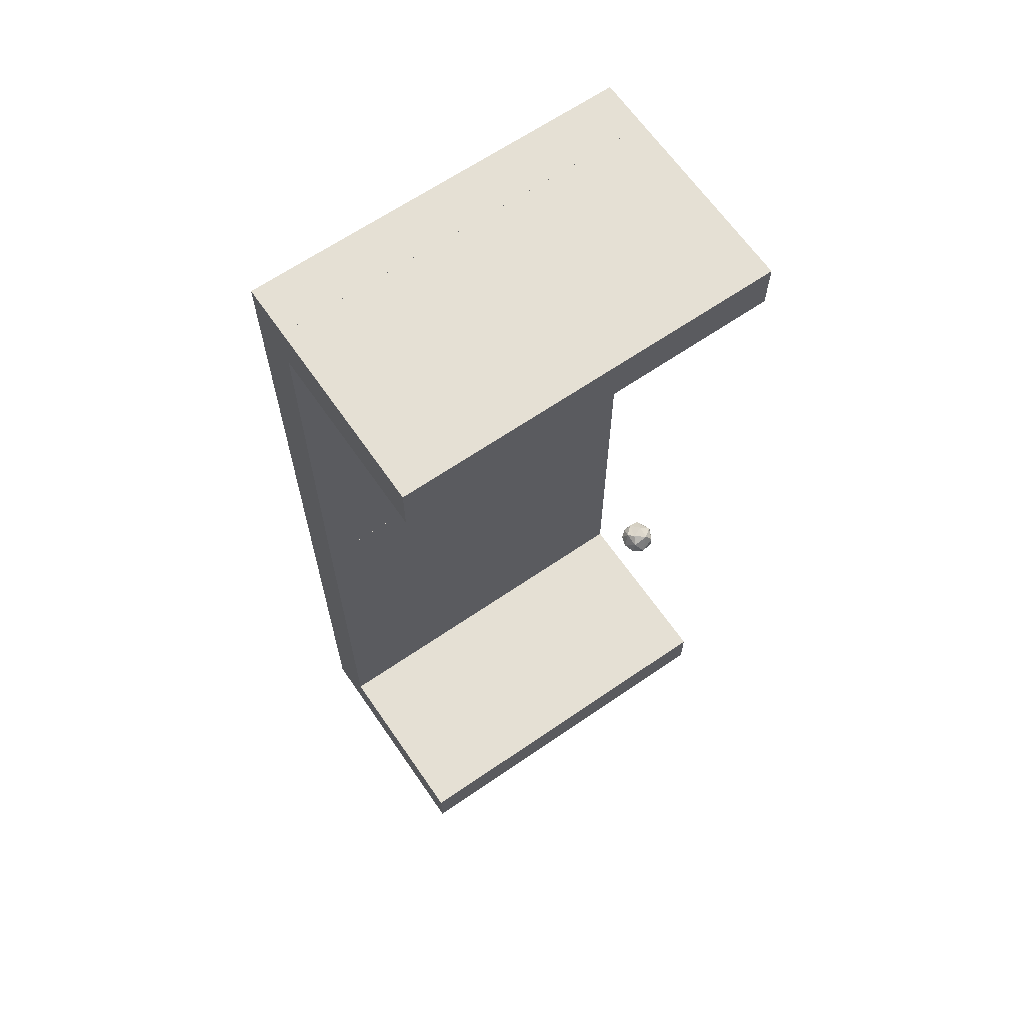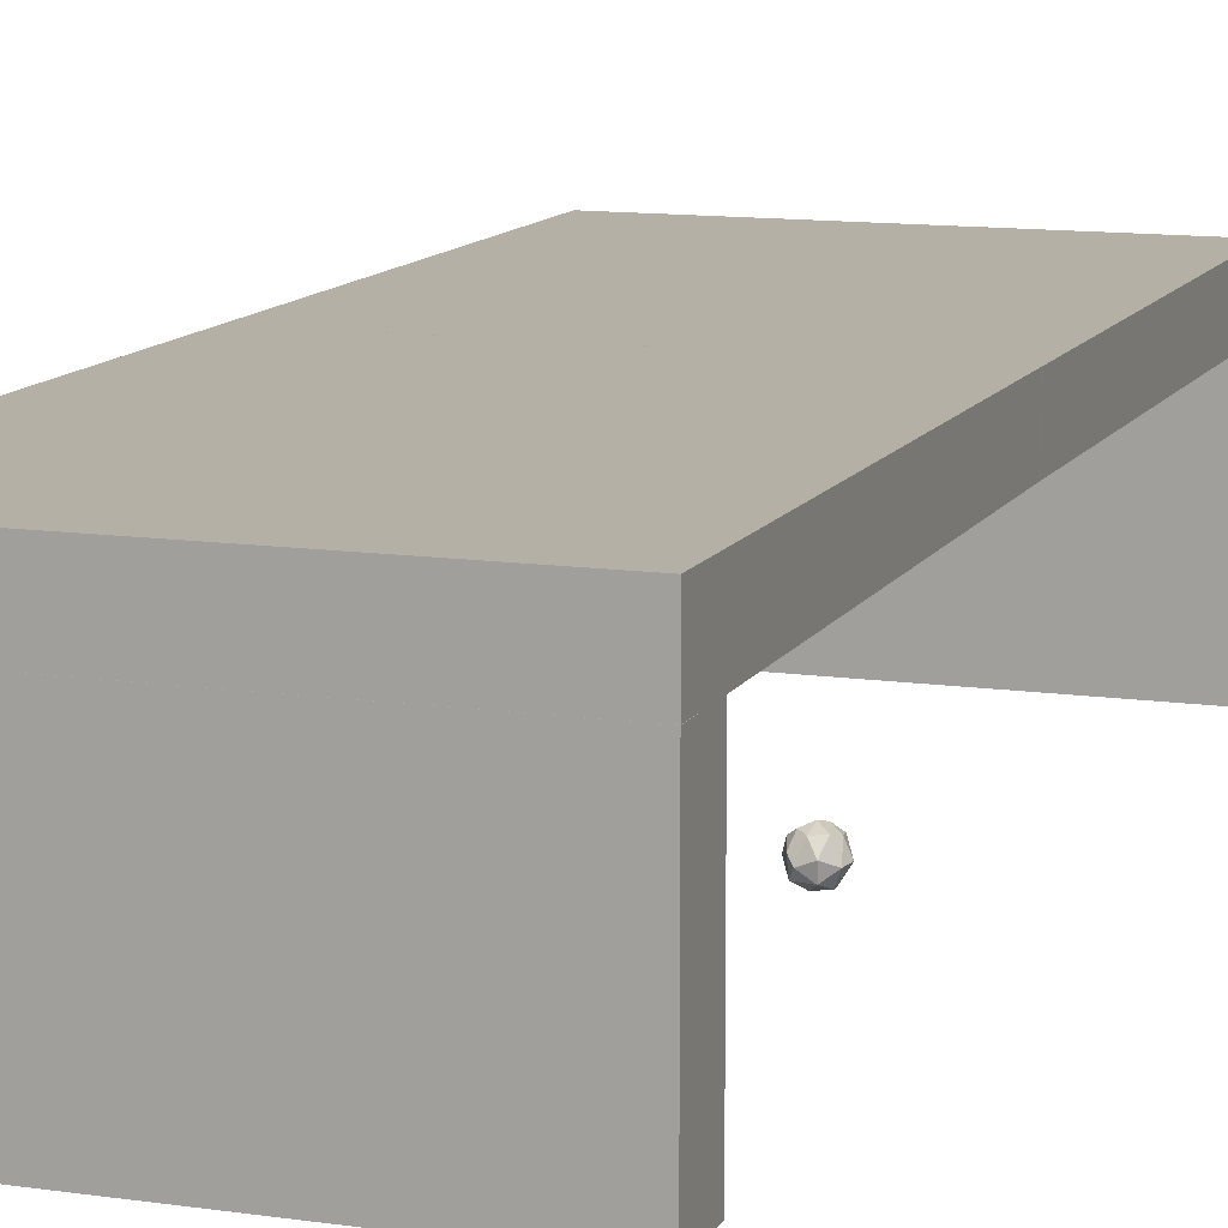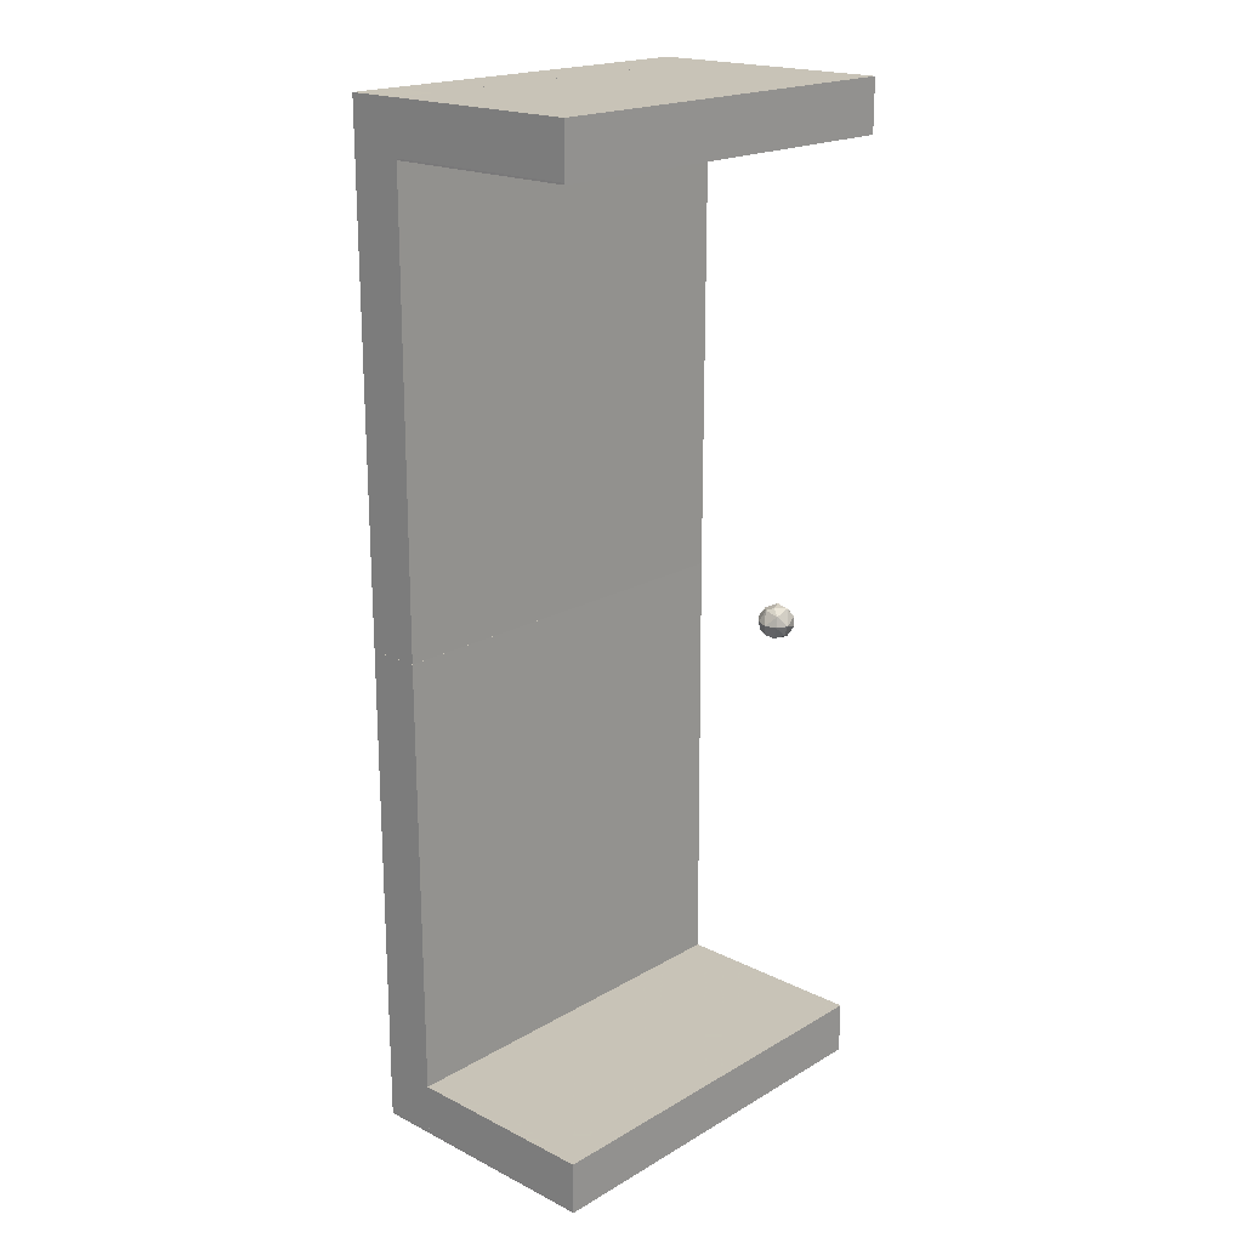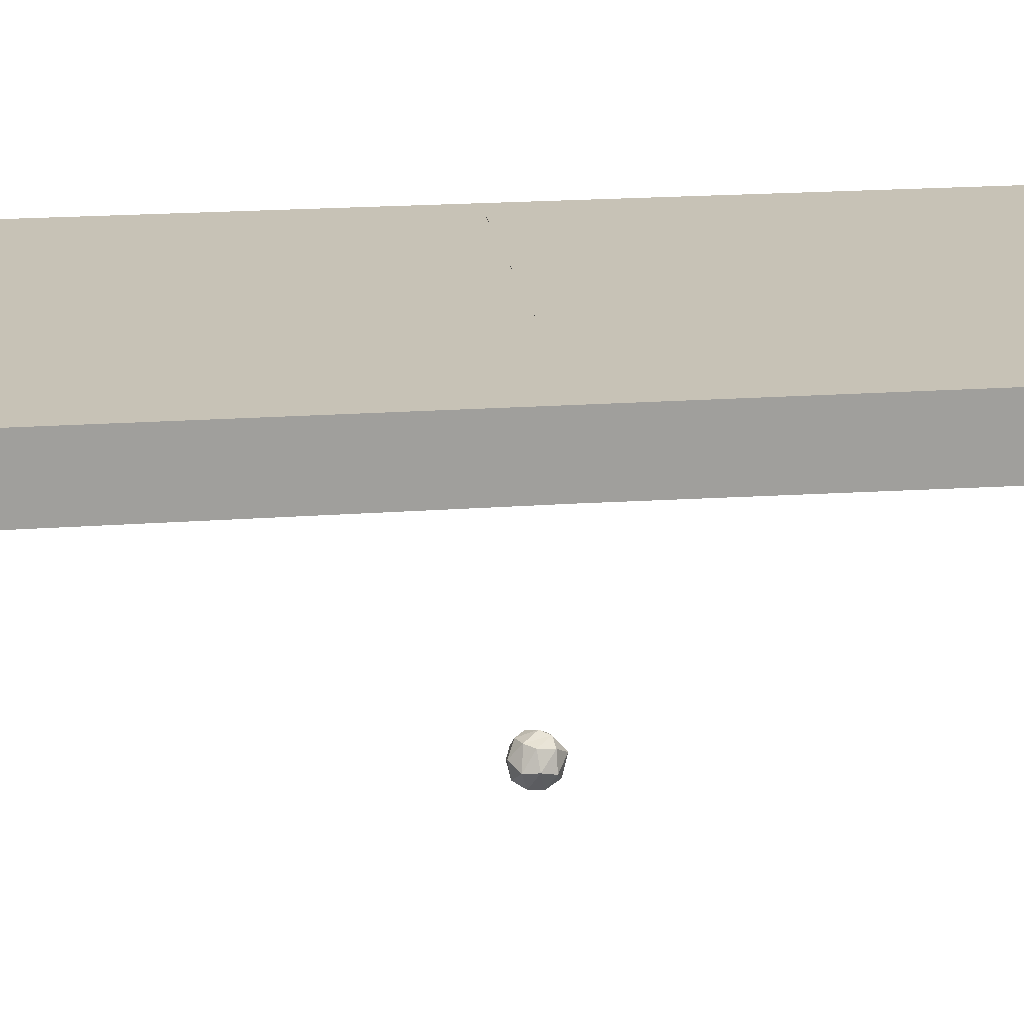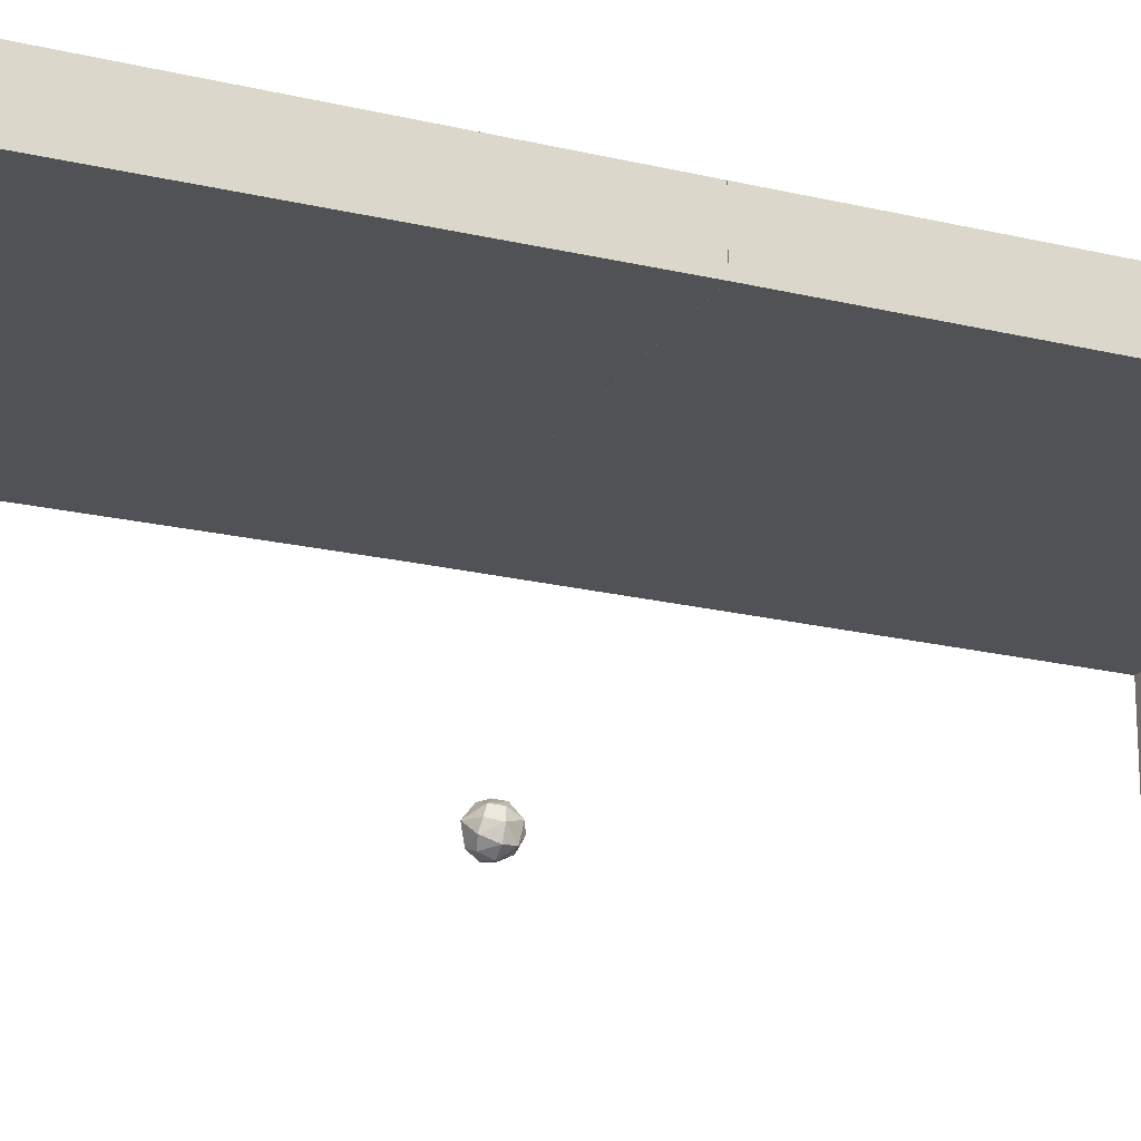
<metadata>
{"format":"obj","ext":"obj","renderer":"f3d","projection":"perspective","resolution":1024,"background":"white","views":[{"elev":65.2,"azim":145.4,"up":"+Y"},{"elev":11.7,"azim":-160.6,"up":"+Z"},{"elev":19.8,"azim":132.9,"up":"+Y"},{"elev":19.2,"azim":-97.5,"up":"+Z"},{"elev":-20.8,"azim":66.5,"up":"+Z"}]}
</metadata>
<code>
v 0.7708 0.01933 -0.0196
v 0.7915 0.02844 -0.03532
v 0.7803 0.01225 -0.04272
v 0.7803 0.01225 -0.04272
v 0.7915 0.02844 -0.03532
v 0.8079 7.446e-05 -0.04998
v 0.7915 0.02844 -0.03532
v 0.8217 0.01974 -0.03584
v 0.8079 7.446e-05 -0.04998
v 0.7915 0.02844 -0.03532
v 0.7903 0.03297 -0.01072
v 0.8134 0.03145 -0.02028
v 0.7708 0.01933 -0.0196
v 0.7903 0.03297 -0.01072
v 0.7915 0.02844 -0.03532
v 0.7915 0.02844 -0.03532
v 0.8134 0.03145 -0.02028
v 0.8217 0.01974 -0.03584
v 0.7829 -0.00728 -0.04533
v 0.7721 -0.02008 -0.02328
v 0.7649 -0.0004089 -0.01748
v 0.7835 0.01661 0.01059
v 0.7903 0.03297 -0.01072
v 0.7708 0.01933 -0.0196
v 0.7835 0.01661 0.01059
v 0.7708 0.01933 -0.0196
v 0.7747 0.002938 0.007423
v 0.7747 0.002938 0.007423
v 0.7708 0.01933 -0.0196
v 0.7649 -0.0004089 -0.01748
v 0.7803 0.01225 -0.04272
v 0.7649 -0.0004089 -0.01748
v 0.7708 0.01933 -0.0196
v 0.7747 0.002938 0.007423
v 0.7649 -0.0004089 -0.01748
v 0.7784 -0.01929 0.004492
v 0.7649 -0.0004089 -0.01748
v 0.7721 -0.02008 -0.02328
v 0.7784 -0.01929 0.004492
v 0.7803 0.01225 -0.04272
v 0.7829 -0.00728 -0.04533
v 0.7649 -0.0004089 -0.01748
v 0.8273 -0.0006453 -0.03808
v 0.8078 -0.02069 -0.04274
v 0.8079 7.446e-05 -0.04998
v 0.8078 -0.02069 -0.04274
v 0.7829 -0.00728 -0.04533
v 0.8079 7.446e-05 -0.04998
v 0.8079 7.446e-05 -0.04998
v 0.7829 -0.00728 -0.04533
v 0.7803 0.01225 -0.04272
v 0.8079 7.446e-05 -0.04998
v 0.8217 0.01974 -0.03584
v 0.8273 -0.0006453 -0.03808
v 0.8273 -0.0006453 -0.03808
v 0.8216 -0.02535 -0.02855
v 0.8078 -0.02069 -0.04274
v 0.7985 -0.03515 -0.00857
v 0.7721 -0.02008 -0.02328
v 0.7908 -0.02683 -0.03579
v 0.7721 -0.02008 -0.02328
v 0.7829 -0.00728 -0.04533
v 0.7908 -0.02683 -0.03579
v 0.7908 -0.02683 -0.03579
v 0.8216 -0.02535 -0.02855
v 0.7985 -0.03515 -0.00857
v 0.8216 -0.02535 -0.02855
v 0.7908 -0.02683 -0.03579
v 0.8078 -0.02069 -0.04274
v 0.7908 -0.02683 -0.03579
v 0.7829 -0.00728 -0.04533
v 0.8078 -0.02069 -0.04274
v 0.8224 0.026 -0.007395
v 0.8217 0.01974 -0.03584
v 0.8134 0.03145 -0.02028
v 0.8036 0.02317 0.009275
v 0.8134 0.03145 -0.02028
v 0.7903 0.03297 -0.01072
v 0.8168 0.01041 0.01232
v 0.8294 0.002693 0.002777
v 0.8224 0.026 -0.007395
v 0.8168 0.01041 0.01232
v 0.8224 0.026 -0.007395
v 0.8036 0.02317 0.009275
v 0.8224 0.026 -0.007395
v 0.8134 0.03145 -0.02028
v 0.8036 0.02317 0.009275
v 0.8036 0.02317 0.009275
v 0.7903 0.03297 -0.01072
v 0.7835 0.01661 0.01059
v 0.7835 0.01661 0.01059
v 0.7936 -0.01673 0.01434
v 0.8021 -0.003073 0.01812
v 0.8168 0.01041 0.01232
v 0.8036 0.02317 0.009275
v 0.8021 -0.003073 0.01812
v 0.7936 -0.01673 0.01434
v 0.7747 0.002938 0.007423
v 0.7784 -0.01929 0.004492
v 0.7835 0.01661 0.01059
v 0.8021 -0.003073 0.01812
v 0.8036 0.02317 0.009275
v 0.7747 0.002938 0.007423
v 0.7936 -0.01673 0.01434
v 0.7835 0.01661 0.01059
v 0.8227 -0.01531 0.005511
v 0.8347 0.000261 -0.0161
v 0.8294 0.002693 0.002777
v 0.8266 -0.02148 -0.01113
v 0.8347 0.000261 -0.0161
v 0.8227 -0.01531 0.005511
v 0.8217 0.01974 -0.03584
v 0.8347 0.000261 -0.0161
v 0.8273 -0.0006453 -0.03808
v 0.8273 -0.0006453 -0.03808
v 0.8347 0.000261 -0.0161
v 0.8216 -0.02535 -0.02855
v 0.8347 0.000261 -0.0161
v 0.8266 -0.02148 -0.01113
v 0.8216 -0.02535 -0.02855
v 0.8224 0.026 -0.007395
v 0.8347 0.000261 -0.0161
v 0.8217 0.01974 -0.03584
v 0.8347 0.000261 -0.0161
v 0.8224 0.026 -0.007395
v 0.8294 0.002693 0.002777
v 0.8227 -0.01531 0.005511
v 0.7985 -0.03515 -0.00857
v 0.8266 -0.02148 -0.01113
v 0.7936 -0.01673 0.01434
v 0.7784 -0.01929 0.004492
v 0.7985 -0.03515 -0.00857
v 0.8266 -0.02148 -0.01113
v 0.7985 -0.03515 -0.00857
v 0.8216 -0.02535 -0.02855
v 0.7784 -0.01929 0.004492
v 0.7721 -0.02008 -0.02328
v 0.7985 -0.03515 -0.00857
v 0.7936 -0.01673 0.01434
v 0.8227 -0.01531 0.005511
v 0.8021 -0.003073 0.01812
v 0.8227 -0.01531 0.005511
v 0.7936 -0.01673 0.01434
v 0.7985 -0.03515 -0.00857
v 0.8021 -0.003073 0.01812
v 0.8227 -0.01531 0.005511
v 0.8168 0.01041 0.01232
v 0.8168 0.01041 0.01232
v 0.8227 -0.01531 0.005511
v 0.8294 0.002693 0.002777
v 1.402 0.8972 -0.05146
v 0.7641 0.8972 -0.03616
v 0.7641 0.8972 -0.05146
v 1.402 1.002 0.3441
v 1.402 0.9003 0.3441
v 1.402 0.9003 -0.05146
v 1.402 0.9003 0.3441
v 1.402 1.002 0.3441
v 0.5985 1.002 0.3441
v 0.5985 1.002 0.3441
v 1.402 1.002 0.3441
v 0.5985 1.002 -0.05146
v 1.402 0.9003 -0.05146
v 0.5985 0.8972 -0.05146
v 0.5985 1.002 -0.05146
v 0.5985 0.8972 -0.05146
v 0.5985 1.002 0.3441
v 0.5985 1.002 -0.05146
v 0.5985 0.8972 0.3441
v 0.5985 0.8972 0.3441
v 1.402 1.002 -0.05146
v 1.402 1.002 -0.05146
v 1.402 1.002 -0.05146
v 1.402 0.9003 -0.05146
v 1.402 0.9003 0.3441
v 1.402 0.8972 -0.05146
v 1.402 0.8972 -0.05146
v 1.402 0.8972 0.3441
v 1.402 0.8972 0.3441
v 0.5985 0.8972 0.3441
v 0.5985 0.8972 -0.05146
v 0.7641 0.8972 -0.03616
v 1.402 0.8972 0.3441
v 0.7611 0.8972 0.3441
v 0.7611 0.8972 0.3441
v 0.7611 0.8972 0.3441
v 0.7641 0.8972 -0.05146
v 0.7641 0.8972 -0.05146
v 1.319 1.002 0.3442
v 1.316 1.002 0.4515
v 1.319 1.002 0.3503
v 0.7519 -0.0138 0.4515
v 1.402 -0.0137 0.4515
v 0.5985 1.002 0.4515
v 0.5985 1.002 0.4515
v 0.5985 1.002 0.3442
v 0.5985 -0.0138 0.3473
v 1.402 1.001 0.4515
v 1.402 -0.0137 0.4515
v 1.402 1.001 0.3442
v 1.402 1.001 0.4515
v 1.402 -0.0137 0.3473
v 0.5985 -0.0138 0.4515
v 0.5985 -0.0138 0.3473
v 0.7519 -0.0138 0.4515
v 0.5985 -0.0138 0.4515
v 0.5985 -0.0138 0.4515
v 0.5985 1.002 0.3442
v 1.402 1.001 0.3442
v 1.402 0.8972 0.3442
v 1.402 0.8972 0.3442
v 0.5985 0.8972 0.3442
v 0.5985 0.8972 0.3442
v 1.402 0.8972 0.3442
v 0.5985 -0.0138 0.3473
v 0.5985 0.8972 0.3442
v 0.5985 1.002 0.3442
v 0.5985 1.002 0.4515
v 1.319 1.002 0.3442
v 1.402 1.001 0.4515
v 1.402 1.001 0.3442
v 1.319 1.002 0.3442
v 1.316 1.002 0.4515
v 0.7549 -0.0138 0.3473
v 1.402 -0.0137 0.3473
v 1.402 -0.0137 0.4515
v 0.7549 -0.0138 0.3473
v 0.7549 -0.0138 0.3473
v 1.402 -0.0137 0.3473
v 1.402 -0.0137 0.4515
v 0.7519 -0.0138 0.4515
v 0.7549 -0.0138 0.4209
v 0.7549 -0.0138 0.4209
v 0.7549 -0.0138 0.4209
v 1.319 1.002 0.3503
v 1.316 1.002 0.4515
v 1.402 1.001 0.4515
v 1.319 1.002 0.3503
v 1.378 -0.8972 -0.04534
v 1.402 -0.8972 -0.05146
v 1.381 -0.8972 -0.05146
v 1.402 -0.8972 0.3441
v 1.402 -0.9985 0.3441
v 1.402 -0.9985 -0.05146
v 1.402 -0.9985 0.3441
v 1.402 -0.8972 0.3441
v 0.5985 -1.002 0.3441
v 0.5985 -0.8972 -0.05146
v 1.402 -0.9985 -0.05146
v 0.5985 -1.002 -0.05146
v 0.5985 -1.002 0.3441
v 0.5985 -0.8972 -0.05146
v 0.5985 -1.002 -0.05146
v 0.5985 -0.8972 0.3441
v 0.5985 -0.8972 0.3441
v 1.402 -0.8972 -0.05146
v 1.402 -0.8972 -0.05146
v 1.402 -0.9985 -0.05146
v 1.402 -0.9985 0.3441
v 1.402 -1.002 0.3441
v 1.402 -1.002 0.3441
v 0.5985 -1.002 0.3441
v 0.5985 -1.002 -0.05146
v 1.402 -1.002 0.3441
v 1.402 -1.002 -0.05146
v 1.402 -1.002 -0.05146
v 1.402 -1.002 -0.05146
v 0.5985 -0.8972 -0.05146
v 0.5985 -0.8972 0.3441
v 1.378 -0.8972 -0.04534
v 1.402 -0.8972 0.3441
v 1.378 -0.8972 0.3441
v 1.378 -0.8972 0.3441
v 1.378 -0.8972 0.3441
v 1.381 -0.8972 -0.05146
v 1.381 -0.8972 -0.05146
v 1.338 -0.0138 0.3473
v 1.335 -0.0138 0.4515
v 1.338 -0.0138 0.4454
v 1.402 -0.9984 0.4515
v 1.402 -1.002 0.4515
v 1.402 -1.002 0.3442
v 1.402 -1.002 0.4515
v 1.402 -0.9984 0.4515
v 0.5985 -1.002 0.4515
v 1.402 -1.002 0.3442
v 1.402 -1.002 0.4515
v 0.5985 -1.002 0.4515
v 1.402 -0.0139 0.4515
v 0.5985 -1.002 0.3442
v 0.5985 -0.0138 0.4515
v 1.402 -0.0139 0.4515
v 1.402 -0.9984 0.4515
v 1.402 -0.0139 0.3473
v 1.402 -1.002 0.3442
v 0.5985 -1.002 0.3442
v 1.402 -0.8972 0.3442
v 1.402 -0.8972 0.3442
v 0.5985 -1.002 0.3442
v 0.5985 -1.002 0.4515
v 0.5985 -0.8972 0.3442
v 0.5985 -0.0138 0.3473
v 1.402 -0.8972 0.3442
v 0.5985 -0.8972 0.3442
v 0.5985 -0.8972 0.3442
v 0.5985 -0.0138 0.4515
v 0.5985 -0.0138 0.3473
v 0.5985 -0.0169 0.4515
v 0.5985 -0.0169 0.4515
v 0.5985 -0.0169 0.4515
v 0.5985 -0.0138 0.3473
v 0.5985 -0.0138 0.4515
v 1.402 -0.0139 0.4515
v 1.402 -0.0139 0.3473
v 1.338 -0.0138 0.3473
v 1.338 -0.0138 0.3473
v 1.402 -0.0139 0.3473
v 1.335 -0.0138 0.4515
v 0.5985 -0.0138 0.3473
v 0.5985 -0.8972 0.3442
v 0.5985 -0.0169 0.3473
v 0.5985 -0.0169 0.3473
v 0.5985 -0.0169 0.3473
v 1.402 -0.9984 0.3442
v 1.402 -0.9984 0.3442
v 1.402 -0.9984 0.3442
v 1.338 -0.0138 0.4454
v 1.335 -0.0138 0.4515
v 1.402 -0.0139 0.4515
v 1.338 -0.0138 0.4454
f 1 2 3
f 4 5 6
f 7 8 9
f 10 11 12
f 13 14 15
f 16 17 18
f 19 20 21
f 22 23 24
f 25 26 27
f 28 29 30
f 31 32 33
f 34 35 36
f 37 38 39
f 40 41 42
f 43 44 45
f 46 47 48
f 49 50 51
f 52 53 54
f 55 56 57
f 58 59 60
f 61 62 63
f 64 65 66
f 67 68 69
f 70 71 72
f 73 74 75
f 76 77 78
f 79 80 81
f 82 83 84
f 85 86 87
f 88 89 90
f 91 92 93
f 94 95 96
f 97 98 99
f 100 101 102
f 103 104 105
f 106 107 108
f 109 110 111
f 112 113 114
f 115 116 117
f 118 119 120
f 121 122 123
f 124 125 126
f 127 128 129
f 130 131 132
f 133 134 135
f 136 137 138
f 139 140 141
f 142 143 144
f 145 146 147
f 148 149 150
f 151 152 153
f 154 155 156
f 157 158 159
f 160 161 162
f 163 164 165
f 166 167 168
f 167 166 169
f 157 159 170
f 154 156 171
f 162 161 172
f 163 165 173
f 174 175 176
f 164 163 177
f 157 170 178
f 176 175 179
f 180 181 182
f 151 183 152
f 152 183 184
f 178 170 185
f 180 182 186
f 164 177 187
f 182 181 188
f 189 190 191
f 192 193 194
f 195 196 197
f 194 193 198
f 199 200 201
f 200 199 202
f 192 194 203
f 204 205 206
f 195 197 207
f 208 209 210
f 200 202 211
f 197 196 212
f 208 210 213
f 214 215 216
f 217 218 189
f 209 208 219
f 220 221 222
f 194 198 223
f 189 218 190
f 205 204 224
f 225 226 227
f 215 214 228
f 214 229 228
f 230 231 232
f 205 224 233
f 227 226 234
f 220 222 235
f 236 237 238
f 239 240 241
f 242 243 244
f 245 246 247
f 248 249 250
f 251 252 253
f 252 251 254
f 247 246 255
f 242 244 256
f 249 248 257
f 258 259 260
f 245 247 261
f 262 263 264
f 264 263 265
f 250 249 266
f 258 260 267
f 268 269 270
f 271 240 239
f 255 246 272
f 270 269 273
f 271 239 274
f 257 248 275
f 268 270 276
f 277 278 279
f 280 281 282
f 283 284 285
f 286 287 288
f 285 284 289
f 286 288 290
f 285 289 291
f 292 293 294
f 295 296 297
f 294 293 298
f 299 300 301
f 302 303 304
f 297 296 305
f 306 307 308
f 285 291 309
f 301 300 310
f 311 312 277
f 313 314 315
f 303 302 316
f 317 303 316
f 291 289 318
f 277 312 278
f 319 320 321
f 308 307 322
f 301 310 323
f 280 282 324
f 298 293 325
f 295 297 326
f 313 315 327
f 328 329 330

</code>
